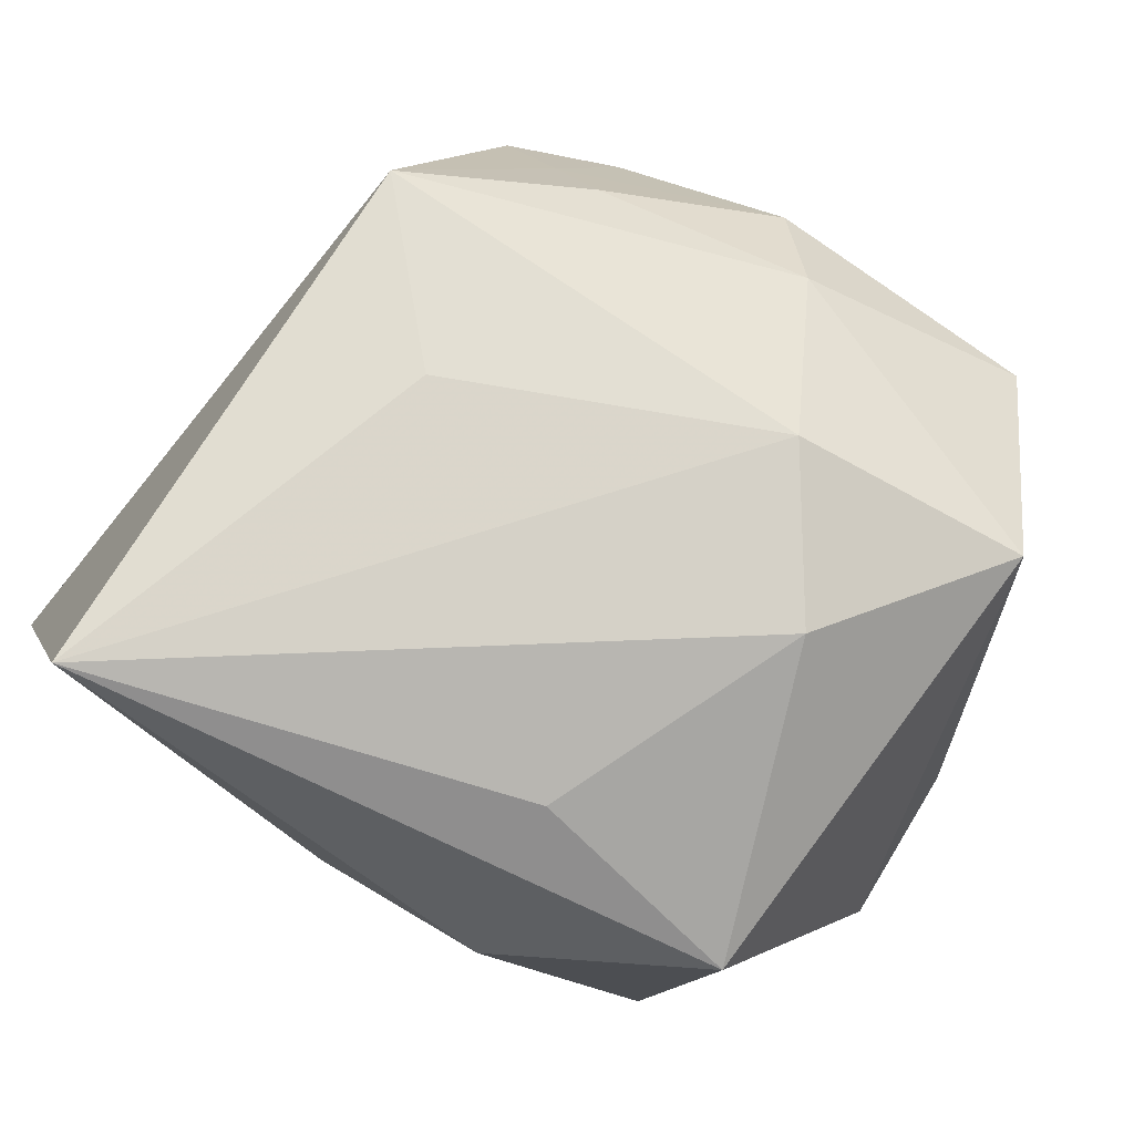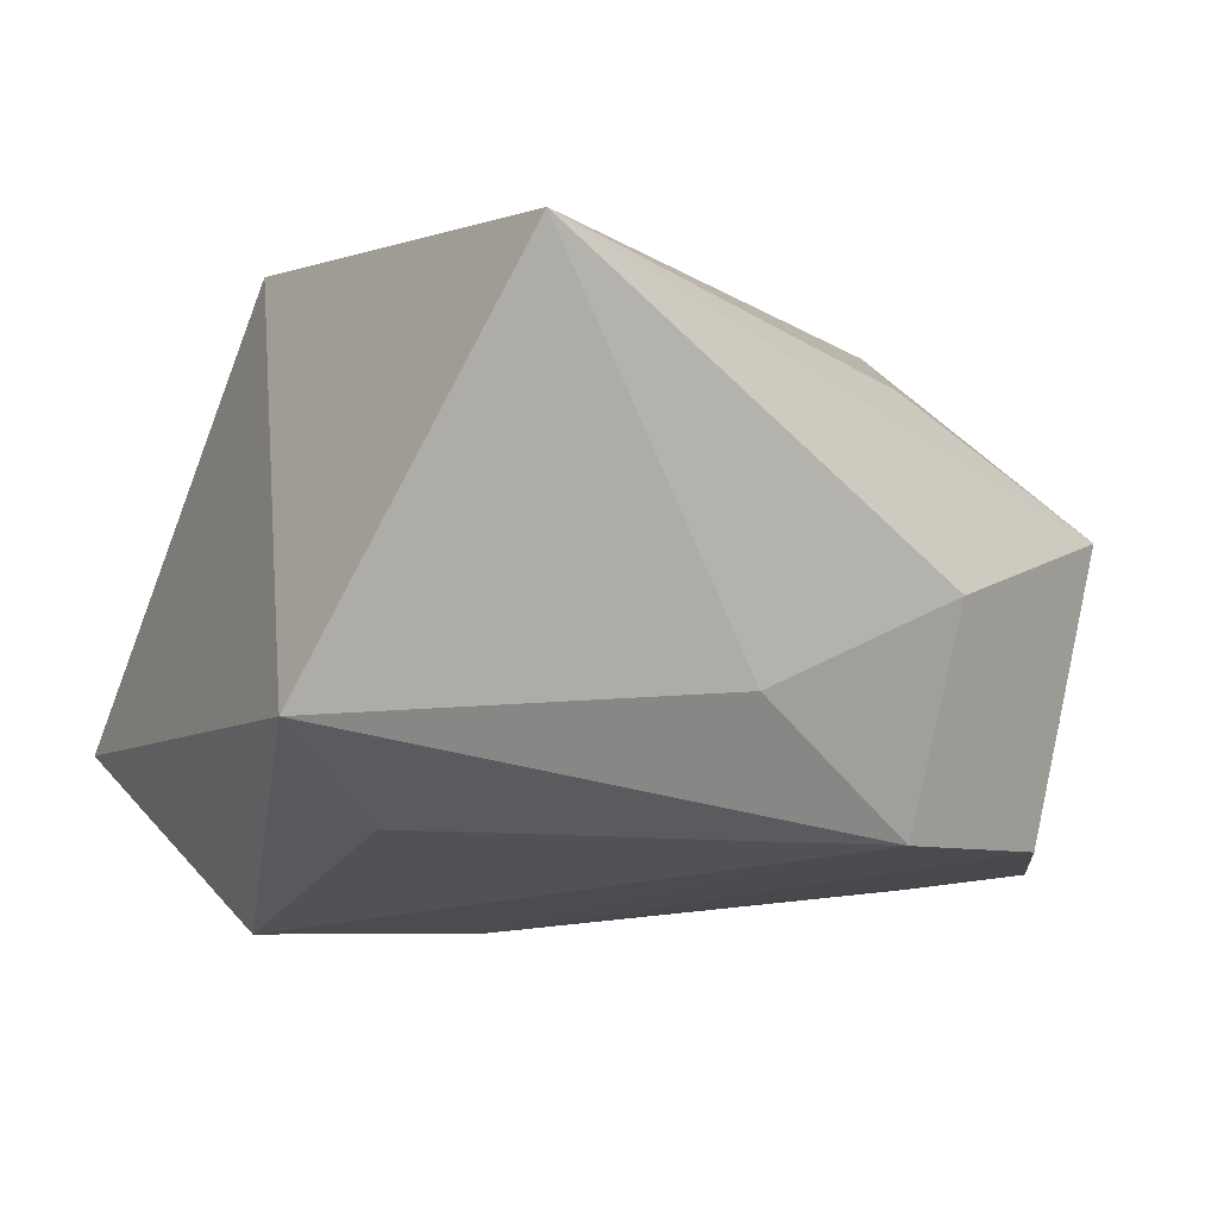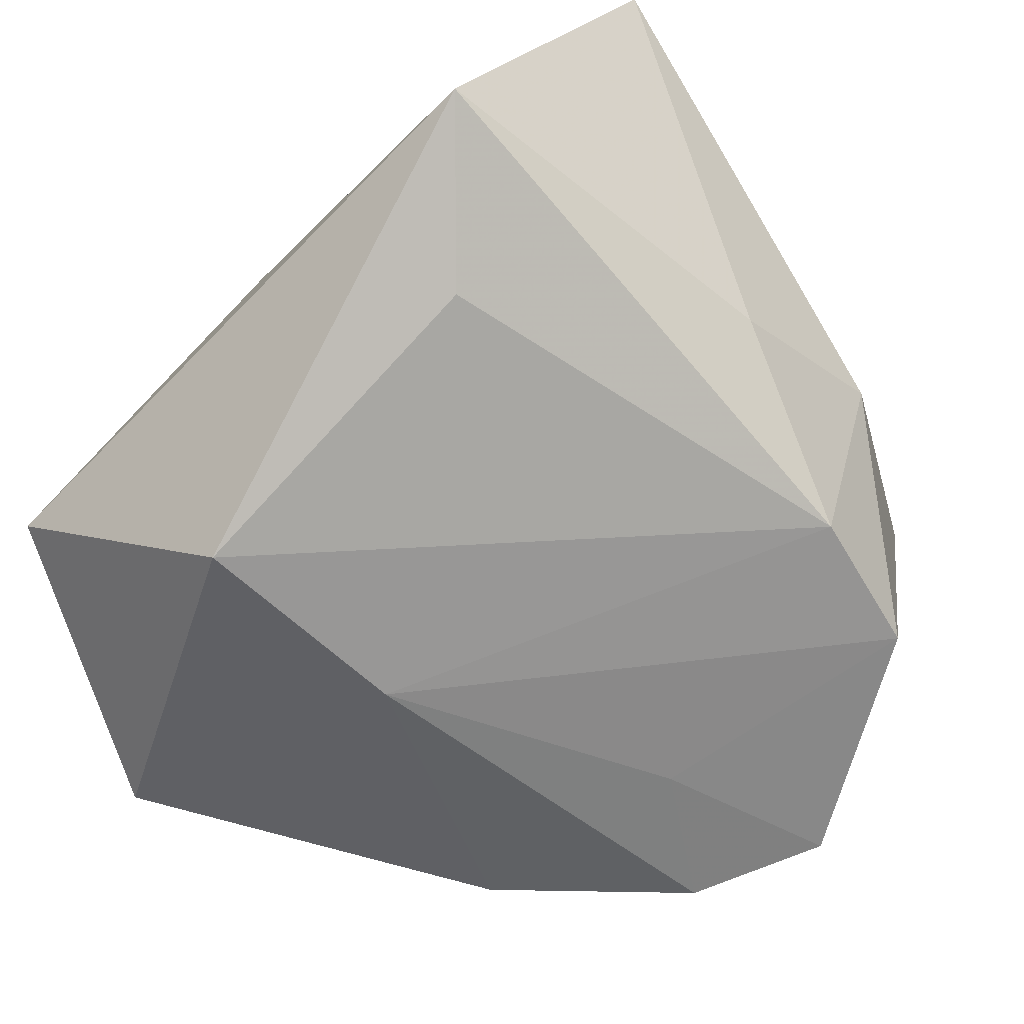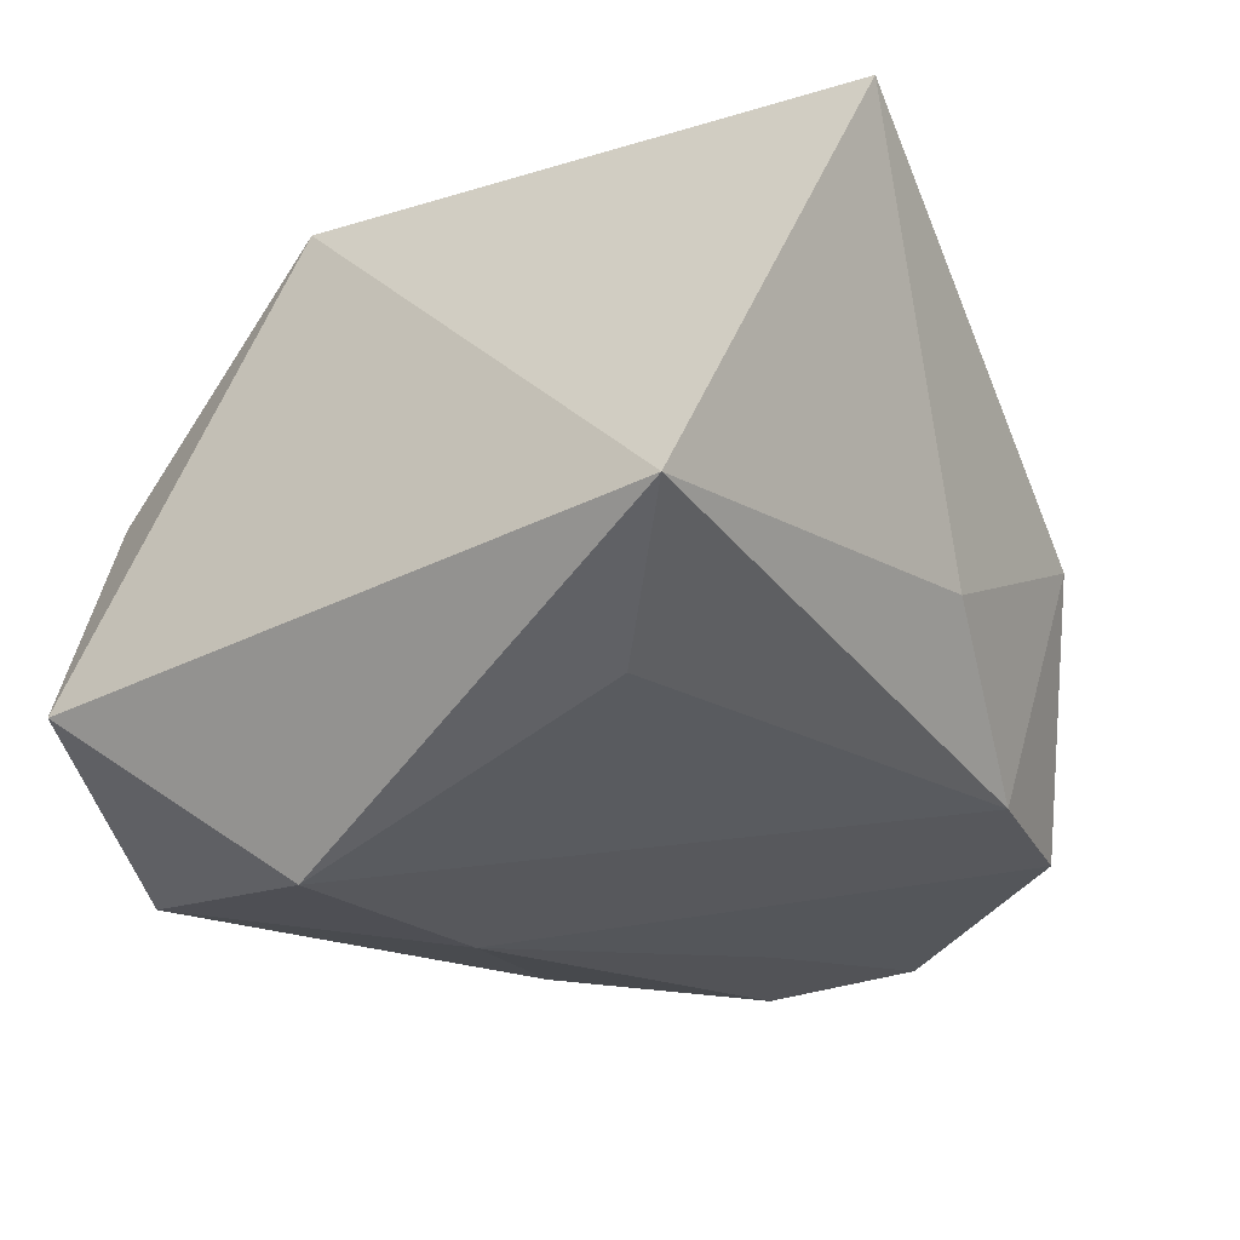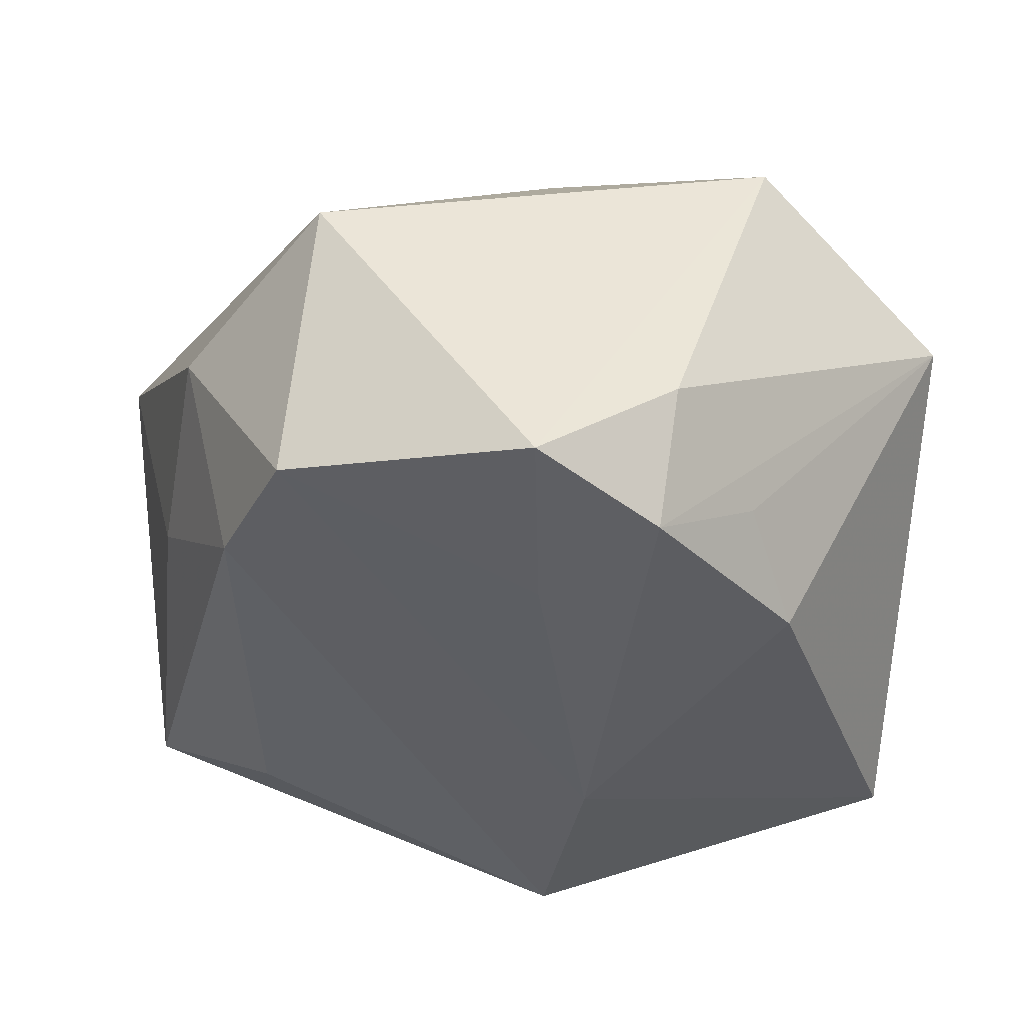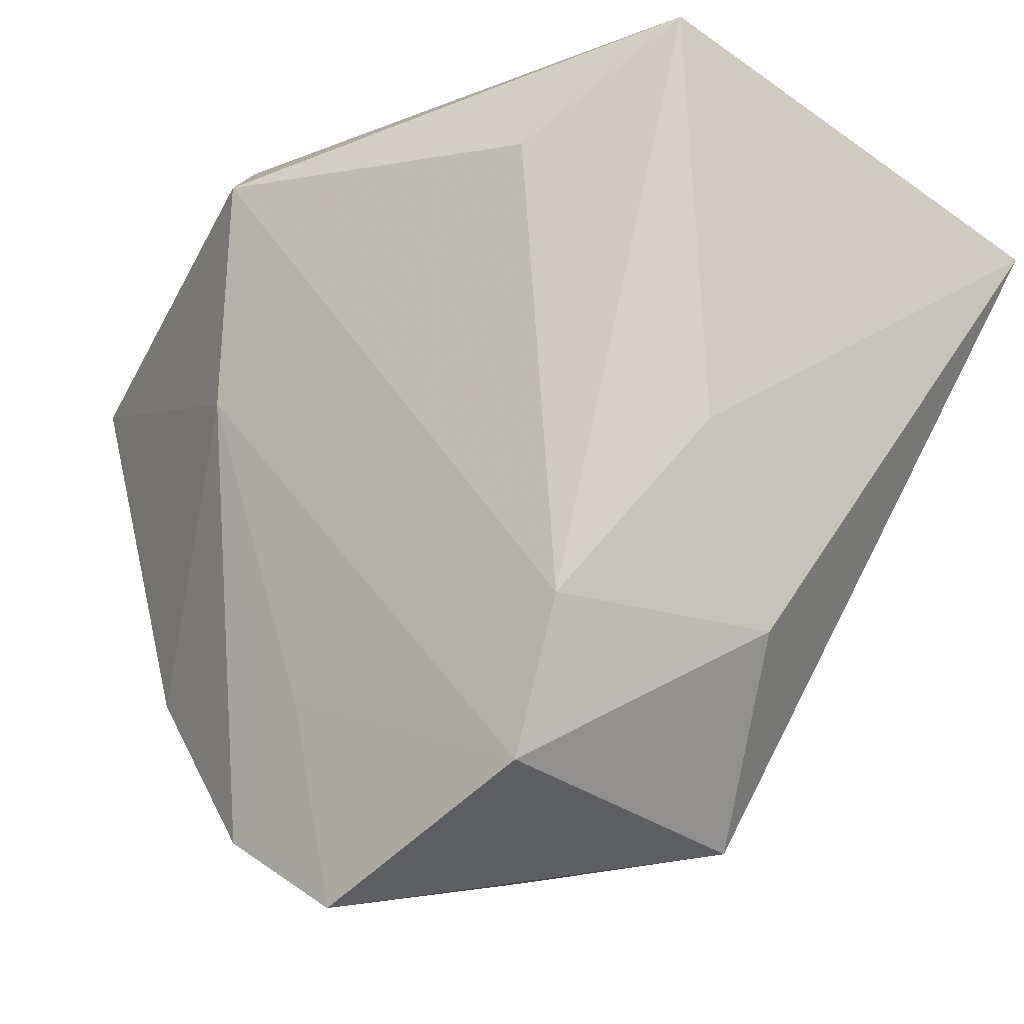
<metadata>
{"format":"obj","ext":"obj","renderer":"f3d","projection":"perspective","resolution":1024,"background":"white","views":[{"elev":68.8,"azim":-53.3,"up":"+Z"},{"elev":0.5,"azim":-112.7,"up":"+Z"},{"elev":-54.6,"azim":-134.1,"up":"+Z"},{"elev":-19.2,"azim":-142.9,"up":"+Z"},{"elev":-38.4,"azim":-9.2,"up":"+Z"},{"elev":-11.1,"azim":-128.6,"up":"+Y"}]}
</metadata>
<code>
v -0.001492 -0.01933 -0.02193
v -0.02105 -0.01486 0.01558
v -0.01963 0.02278 -0.01391
v 0.02467 -0.005821 0.01611
v -0.03017 -0.01502 0.001335
v -0.02254 -0.02507 -0.01691
v 0.006654 -0.03441 -0.01272
v 0.02496 0.0238 0.005486
v -0.004441 -0.0352 -0.02064
v -0.0005752 -0.0228 0.01963
v 0.03064 4.28e-05 0.01063
v 0.006695 0.0055 -0.02453
v -0.002521 0.009832 0.02504
v 0.005817 -0.02993 -0.02264
v 0.03404 0.01023 -0.01879
v -0.0292 0.03217 -0.005932
v 0.02034 0.01119 0.01798
v 0.006379 0.02399 -0.0237
v 0.02245 0.01685 0.01243
v 0.0325 -0.02192 0.005537
v -0.03541 0.01709 0.02504
v 0.00919 0.02225 0.02504
v 0.02258 0.03217 -0.01128
v 0.02943 0.01551 0.004261
v 0.01433 -0.02563 -0.01659
v -0.03061 0.0003751 -0.004813
v -0.02579 -0.01319 -0.01574
v 0.01887 -0.01782 -0.02127
v 0.01591 -0.03164 0.01462
v -0.02093 -0.03097 0.005028
v 0.01072 -0.01403 0.02242
f 4 22 31
f 29 4 31
f 20 4 29
f 29 30 9
f 14 25 20
f 27 26 16
f 5 26 27
f 16 22 23
f 23 18 16
f 15 18 23
f 23 24 15
f 31 22 13
f 12 27 18
f 12 18 15
f 25 14 28
f 28 12 15
f 14 12 28
f 15 20 28
f 20 25 28
f 20 29 7
f 7 14 20
f 7 29 9
f 9 14 7
f 16 18 3
f 3 27 16
f 18 27 3
f 11 4 20
f 11 20 15
f 15 24 11
f 8 23 22
f 24 23 8
f 31 13 21
f 5 30 21
f 30 2 21
f 21 13 22
f 21 26 5
f 16 26 21
f 21 22 16
f 27 12 6
f 9 30 6
f 6 30 5
f 5 27 6
f 22 4 17
f 4 11 17
f 10 21 2
f 10 2 30
f 31 21 10
f 30 29 10
f 10 29 31
f 9 6 1
f 1 6 12
f 1 14 9
f 1 12 14
f 24 8 19
f 19 11 24
f 19 17 11
f 19 8 22
f 22 17 19

</code>
